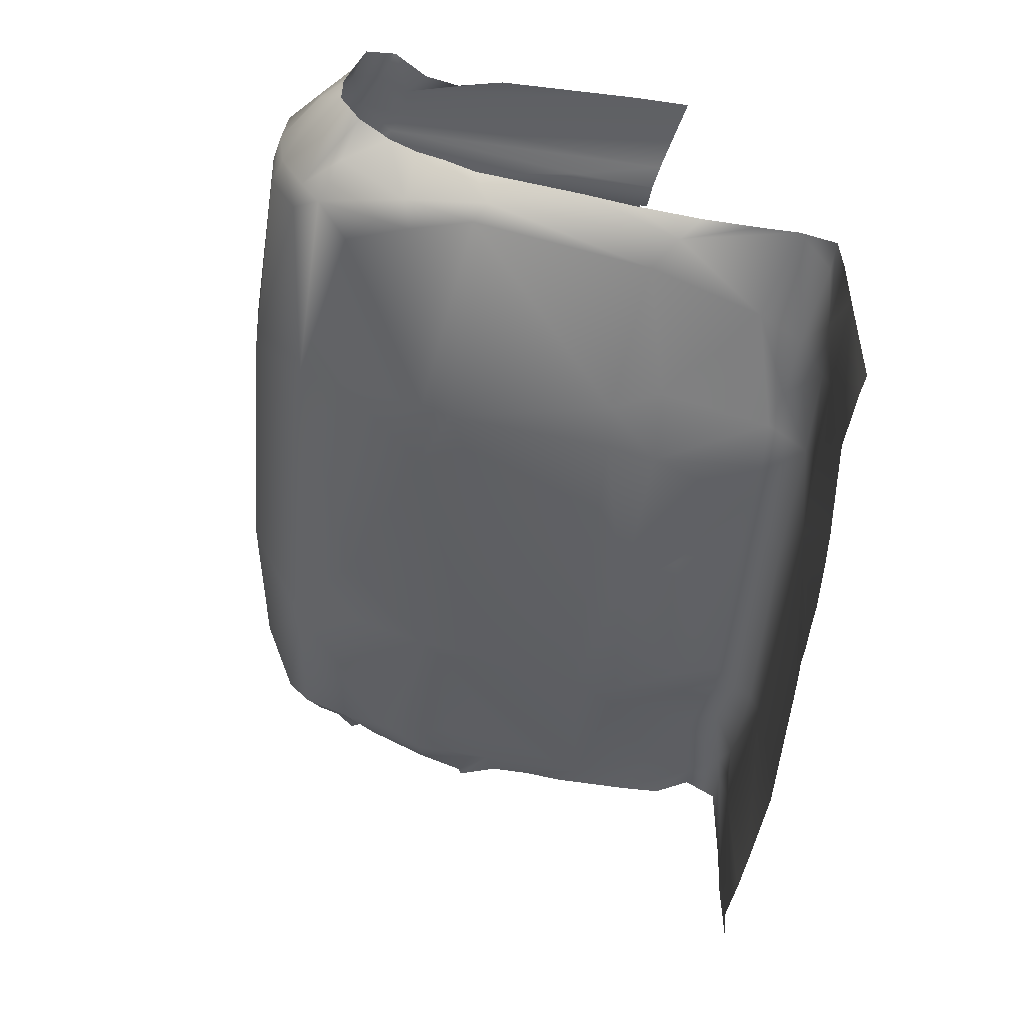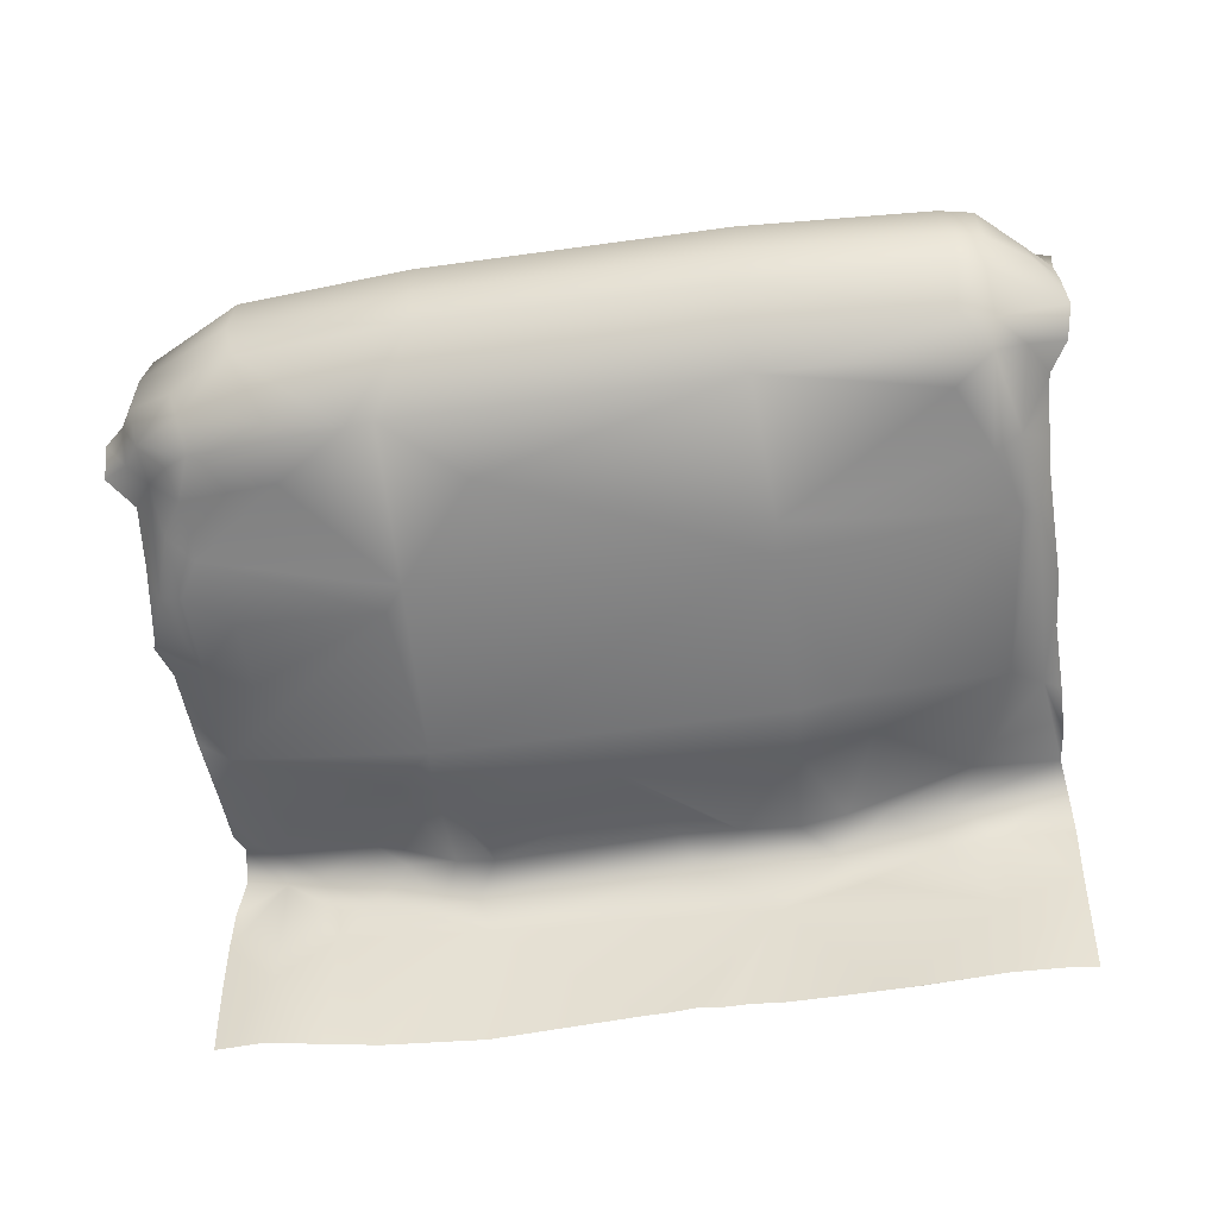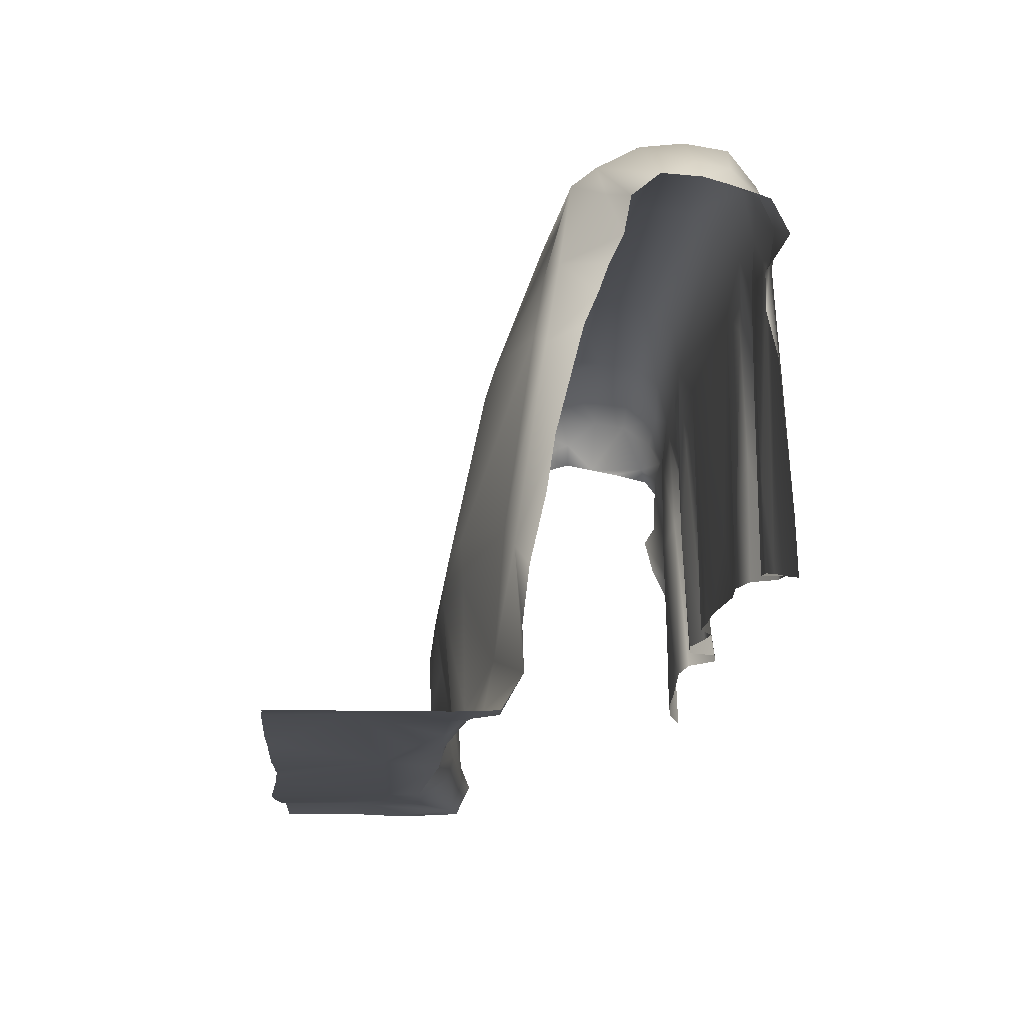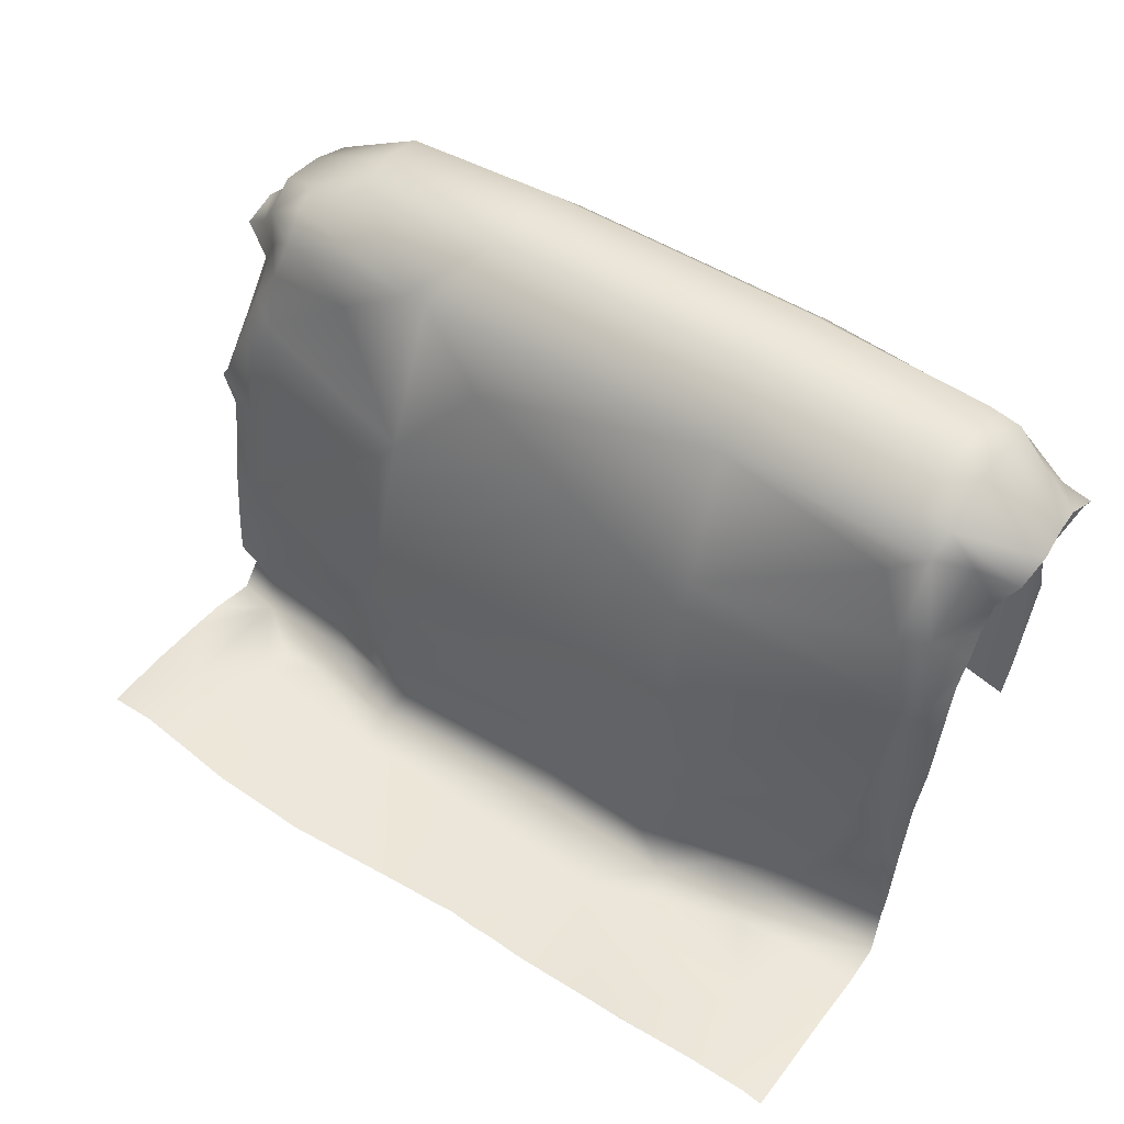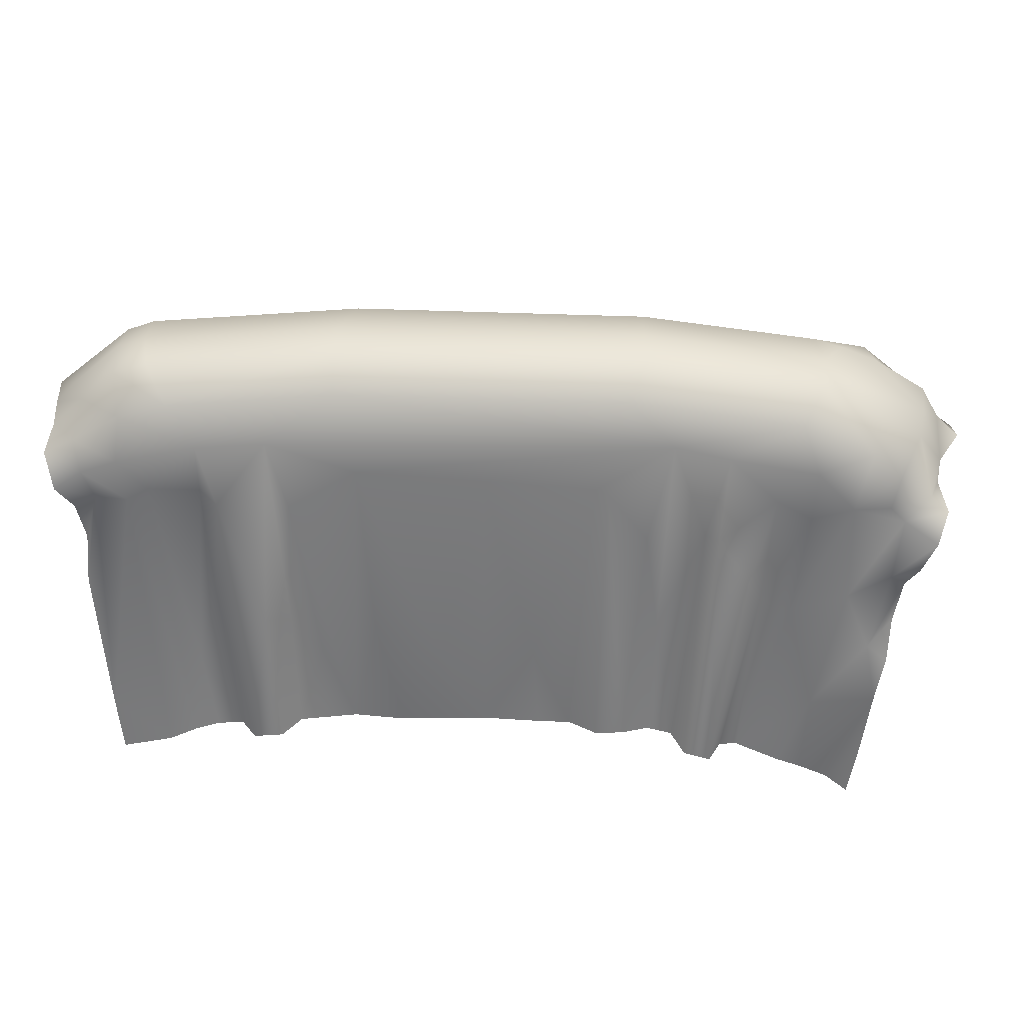
<metadata>
{"format":"obj","ext":"obj","renderer":"f3d","projection":"perspective","resolution":1024,"background":"white","views":[{"elev":-48.1,"azim":85.3,"up":"+Y"},{"elev":-47.2,"azim":9.0,"up":"+Y"},{"elev":-14.3,"azim":85.6,"up":"+Z"},{"elev":48.8,"azim":35.5,"up":"+Z"},{"elev":33.5,"azim":-176.8,"up":"+Z"}]}
</metadata>
<code>
o SofaBlanket_221
v -0.2359 0.0418 -0.02749
v -0.2827 -0.04525 -0.02858
v -0.3034 -0.04375 -0.02815
v -0.2638 -0.04483 -0.0285
v -0.3236 -0.04534 -0.02863
v -0.3438 -0.04583 -0.02898
v -0.4603 0.04887 -0.02726
v -0.2981 0.08787 -0.02346
v -0.1873 0.0849 -0.02502
v -0.4732 0.07835 -0.02434
v -0.4614 -0.05356 -0.02907
v -0.5015 0.07789 -0.02274
v -0.4861 0.09804 0.004087
v -0.5432 -0.0539 -0.02266
v -0.2606 0.09724 0.006479
v -0.3081 0.09837 0.007494
v -0.2158 0.0949 0.005831
v -0.1778 0.1028 0.005251
v -0.1473 0.1071 -0.002213
v -0.2086 0.08644 0.09638
v -0.3583 0.0879 0.1067
v -0.07932 0.1184 0.0264
v -0.09657 0.112 -0.007808
v -0.108 0.08349 -0.02425
v -0.009931 0.1346 0.005856
v -0.01984 0.1288 0.09885
v -0.04503 0.1237 0.1183
v -0.006838 0.1333 0.03872
v -0.006212 0.1384 0.08225
v -0.00649 0.1507 0.1354
v -0.002706 0.1568 0.1768
v -0.01377 0.1514 0.2487
v -0.002918 0.178 0.2596
v -0.000937 0.1884 0.284
v -0.02276 0.1623 0.3133
v -0.000104 0.1963 0.3059
v -0.02722 0.1438 0.2587
v -0.04357 0.1526 0.3085
v 0.002702 0.2072 0.328
v -0.01259 0.1963 0.3651
v 0.01683 0.211 0.3525
v -0.03726 0.1731 0.3812
v -0.03457 0.1917 0.3955
v 0.02219 0.232 0.3684
v -0.03459 0.2246 0.4135
v 0.002503 0.263 0.3864
v 0.01856 0.2634 0.3681
v -0.008279 0.2887 0.3869
v 0.01616 0.287 0.3626
v -0.003412 0.3091 0.3625
v -0.0425 0.3148 0.3874
v 0.01877 0.3133 0.3525
v -0.009952 0.3211 0.3404
v 0.01011 0.3284 0.3288
v -0.03985 0.3279 0.3551
v -0.04504 0.3254 0.3198
v -0.06137 0.3244 0.3294
v -0.01838 0.3181 0.3164
v -0.01618 0.3302 0.1219
v -0.004679 0.3199 0.2383
v -0.00605 0.3119 0.275
v 0.001167 0.3109 0.3022
v -0.06003 0.3332 0.08865
v -0.02102 0.3328 0.07916
v -0.08117 0.3275 0.09533
v -0.08986 0.3217 0.1667
v -0.1014 0.3207 0.3275
v -0.09999 0.3248 0.09983
v -0.1201 0.3252 0.1021
v -0.1011 0.3238 0.3673
v -0.1147 0.3264 0.3179
v -0.107 0.3215 0.232
v -0.1546 0.3223 0.3715
v -0.07914 0.3125 0.3971
v -0.03679 0.2926 0.4136
v -0.03433 0.2585 0.4176
v -0.06234 0.2911 0.4204
v -0.2055 0.2869 0.4325
v -0.2068 0.311 0.41
v -0.4312 0.3107 0.4101
v -0.05507 0.2574 0.4234
v -0.2055 0.2529 0.4354
v -0.05568 0.2256 0.4221
v -0.2169 0.2178 0.434
v -0.4405 0.2523 0.4359
v -0.4412 0.287 0.4324
v -0.05943 0.1955 0.4022
v -0.2047 0.1658 0.3927
v -0.06666 0.1659 0.3585
v -0.47 0.1654 0.3927
v -0.2004 0.1272 0.2893
v -0.2038 0.1195 0.2653
v -0.167 0.09839 0.1369
v -0.2024 0.09211 0.1359
v -0.4101 0.1471 0.3453
v -0.473 0.1218 0.2754
v -0.5507 0.1619 0.3504
v -0.1498 0.09948 0.09675
v -0.481 0.09172 0.1337
v -0.4889 0.1189 0.2545
v -0.6233 0.1505 0.2972
v -0.6433 0.1257 0.1164
v -0.5141 0.09651 0.09645
v -0.4846 0.08664 0.09697
v -0.4566 0.08754 0.05109
v -0.3261 0.09115 0.06373
v -0.4548 0.09109 0.007784
v -0.5519 0.1125 0.01965
v -0.6083 0.1168 0.0494
v -0.6615 0.123 0.06735
v -0.6652 0.1324 0.1299
v -0.5277 0.1059 -0.003229
v -0.5536 0.08244 -0.01971
v -0.5816 0.05056 -0.01852
v -0.5845 0.08128 -0.02085
v -0.6304 0.1154 -0.02226
v -0.6015 0.1135 -0.0171
v -0.5876 -0.04929 -0.02039
v -0.6305 0.01492 -0.016
v -0.6315 -0.04597 -0.01636
v -0.6726 -0.04327 -0.02259
v -0.6318 0.1245 0.006148
v -0.6724 0.05579 -0.02315
v -0.6707 0.08872 -0.02286
v -0.6724 0.01079 -0.02132
v -0.6601 0.1337 0.003887
v -0.6647 0.1213 -0.02179
v -0.6615 0.1211 0.0344
v -0.006377 0.1183 -0.02117
v -0.0315 0.1193 -0.02056
v -0.06239 0.08579 -0.02093
v -0.005494 0.08529 -0.02259
v -0.006146 0.04329 -0.02261
v -0.06519 0.01683 -0.01562
v -0.07063 -0.04845 -0.0167
v -0.1584 -0.04714 -0.02485
v -0.02223 -0.04594 -0.02104
v -0.006254 -0.04675 -0.02285
v -0.1693 0.05867 -0.02591
v -0.1923 -0.04667 -0.02695
v -0.2376 -0.04627 -0.02866
v -0.1486 0.3396 0.218
v -0.1335 0.3467 0.1054
v -0.1565 0.3461 0.1076
v -0.1667 0.3266 0.2111
v -0.1695 0.3264 0.1083
v -0.1897 0.3212 0.177
v -0.1704 0.3239 0.3164
v -0.2233 0.3234 0.3493
v -0.2146 0.3229 0.1126
v -0.2347 0.3276 0.2033
v -0.2869 0.328 0.1784
v -0.2541 0.3275 0.1136
v -0.3218 0.323 0.1138
v -0.3209 0.3235 0.345
v -0.3601 0.3226 0.1799
v -0.4656 0.3205 0.3779
v -0.4072 0.3236 0.3404
v -0.4165 0.3252 0.3359
v -0.5619 0.3144 0.3963
v -0.365 0.3247 0.1138
v -0.39 0.3238 0.1131
v -0.4114 0.3365 0.1132
v -0.4331 0.334 0.1125
v -0.4473 0.3236 0.2966
v -0.458 0.3191 0.2116
v -0.4919 0.3226 0.3009
v -0.4537 0.3238 0.1099
v -0.4731 0.3268 0.1077
v -0.5079 0.3229 0.37
v -0.5025 0.331 0.3013
v -0.5745 0.3253 0.3606
v -0.6147 0.32 0.3758
v -0.484 0.3517 0.1079
v -0.5042 0.3562 0.106
v -0.545 0.323 0.3339
v -0.5276 0.335 0.2664
v -0.5372 0.3253 0.2446
v -0.5723 0.3192 0.3168
v -0.6034 0.3249 0.33
v -0.5135 0.3322 0.1029
v -0.5276 0.3247 0.09752
v -0.562 0.3173 0.2271
v -0.5842 0.3229 0.1418
v -0.6042 0.3293 0.2528
v -0.6428 0.3224 0.319
v -0.6381 0.3192 0.265
v -0.562 0.3243 0.08196
v -0.5802 0.3229 0.07484
v -0.6325 0.3371 0.1586
v -0.6307 0.3252 0.3327
v -0.6377 0.3162 0.3552
v -0.6517 0.2913 0.3769
v -0.6624 0.3109 0.3351
v -0.5758 0.2913 0.4188
v -0.6564 0.2624 0.3826
v -0.5793 0.2585 0.4224
v -0.4395 0.2192 0.4341
v -0.4921 0.1659 0.3898
v -0.5706 0.2244 0.4215
v -0.615 0.1924 0.398
v -0.5938 0.2254 0.4153
v -0.6222 0.2176 0.4002
v -0.6095 0.1691 0.3803
v -0.6245 0.165 0.343
v -0.6311 0.1795 0.3634
v -0.6425 0.1611 0.3148
v -0.6403 0.1439 0.2692
v -0.605 0.1349 0.2454
v -0.6587 0.149 0.266
v -0.6052 0.1292 0.1868
v -0.6411 0.1351 0.2029
v -0.6544 0.2014 0.3696
v -0.659 0.229 0.3825
v -0.6531 0.1968 0.3372
v -0.6679 0.2051 0.3503
v -0.6708 0.179 0.2752
v -0.6714 0.2356 0.3624
v -0.6741 0.2605 0.3369
v -0.689 0.2372 0.3457
v -0.6882 0.2082 0.3372
v -0.6702 0.2844 0.3313
v -0.6756 0.3166 0.3256
v -0.6686 0.331 0.3045
v -0.6583 0.326 0.2765
v -0.6499 0.3118 0.2542
v -0.6233 0.3333 0.2081
v -0.6395 0.3319 0.1937
v -0.6424 0.3181 0.2236
v -0.6018 0.3273 0.0693
v -0.6246 0.3375 0.09882
v -0.6188 0.3379 0.06337
v -0.1364 -0.04834 -0.02242
v -0.6731 0.1461 0.2283
v -0.6736 0.141 0.2262
v -0.6678 0.1444 0.1939
v -0.6672 0.1406 0.1621
v -0.6718 0.2061 0.3094
f 1 3 2
f 1 2 4
f 1 5 3
f 6 5 1
f 7 6 1
f 8 7 1
f 8 1 9
f 10 7 8
f 7 11 6
f 12 7 10
f 13 12 10
f 14 11 7
f 9 15 8
f 16 8 15
f 10 8 16
f 9 17 15
f 17 9 18
f 18 9 19
f 15 17 20
f 18 20 17
f 21 15 20
f 19 22 18
f 19 23 22
f 19 24 23
f 19 9 24
f 23 25 22
f 26 22 25
f 27 22 26
f 28 26 25
f 29 26 28
f 30 26 29
f 26 30 31
f 26 31 32
f 27 26 32
f 33 32 31
f 32 33 34
f 32 34 35
f 36 35 34
f 35 37 32
f 27 32 37
f 35 38 37
f 35 36 39
f 35 39 40
f 41 40 39
f 40 42 35
f 35 42 38
f 43 42 40
f 41 43 40
f 44 43 41
f 44 45 43
f 45 44 46
f 47 46 44
f 47 48 46
f 47 49 48
f 49 50 48
f 51 48 50
f 49 52 50
f 52 53 50
f 52 54 53
f 50 55 51
f 50 53 55
f 53 56 55
f 57 55 56
f 53 58 56
f 54 58 53
f 56 58 59
f 59 58 60
f 58 61 60
f 58 62 61
f 54 62 58
f 59 63 56
f 59 64 63
f 56 65 57
f 56 63 65
f 66 57 65
f 67 57 66
f 68 66 65
f 68 69 66
f 57 70 55
f 57 67 70
f 71 70 67
f 71 67 72
f 66 69 72
f 66 72 67
f 73 70 71
f 73 74 70
f 51 70 74
f 51 55 70
f 75 51 74
f 51 75 48
f 75 76 48
f 48 76 46
f 45 46 76
f 75 74 77
f 74 78 77
f 79 78 74
f 73 79 74
f 80 78 79
f 81 75 77
f 81 76 75
f 77 78 81
f 78 82 81
f 83 76 81
f 83 45 76
f 81 84 83
f 81 82 84
f 85 84 82
f 78 85 82
f 86 85 78
f 80 86 78
f 87 45 83
f 83 84 87
f 87 43 45
f 43 87 42
f 87 88 42
f 87 84 88
f 88 89 42
f 84 90 88
f 42 89 38
f 89 91 38
f 89 88 91
f 38 91 37
f 91 92 37
f 37 92 93
f 92 94 93
f 95 92 91
f 88 95 91
f 88 90 95
f 95 96 92
f 95 90 96
f 97 96 90
f 37 93 27
f 27 93 98
f 27 98 22
f 22 98 18
f 20 93 94
f 20 98 93
f 98 20 18
f 92 99 94
f 92 96 99
f 100 99 96
f 101 100 96
f 97 101 96
f 102 99 100
f 102 103 99
f 94 21 20
f 94 99 21
f 99 104 21
f 99 103 104
f 104 105 21
f 21 105 106
f 21 106 15
f 106 16 15
f 106 107 16
f 106 105 107
f 107 105 104
f 10 16 107
f 107 104 13
f 107 13 10
f 103 13 104
f 103 108 13
f 109 108 103
f 102 109 103
f 110 109 102
f 111 110 102
f 108 112 13
f 13 112 12
f 112 113 12
f 7 12 113
f 7 113 114
f 115 114 113
f 116 114 115
f 116 115 117
f 108 117 112
f 112 117 113
f 117 115 113
f 14 7 114
f 14 114 118
f 114 119 118
f 114 116 119
f 118 119 120
f 121 120 119
f 117 122 116
f 117 108 122
f 109 122 108
f 119 116 123
f 124 123 116
f 119 123 125
f 125 121 119
f 110 122 109
f 116 122 126
f 116 126 127
f 127 124 116
f 110 128 122
f 128 126 122
f 25 130 129
f 131 129 130
f 131 132 129
f 132 131 133
f 133 131 134
f 133 134 135
f 134 136 135
f 1 136 134
f 133 135 137
f 138 133 137
f 23 130 25
f 130 23 131
f 23 24 131
f 131 24 134
f 24 139 134
f 139 1 134
f 24 9 139
f 9 1 139
f 1 140 136
f 141 140 1
f 141 1 4
f 142 71 143
f 72 143 71
f 72 69 143
f 143 144 142
f 145 142 144
f 145 144 146
f 147 145 146
f 142 73 71
f 73 142 145
f 73 145 148
f 147 148 145
f 149 73 148
f 150 147 146
f 148 150 149
f 148 147 150
f 150 151 149
f 151 152 149
f 152 151 153
f 150 153 151
f 153 154 152
f 152 155 149
f 152 154 155
f 156 155 154
f 157 149 155
f 157 73 149
f 158 157 155
f 156 158 155
f 159 157 158
f 73 157 79
f 157 80 79
f 157 160 80
f 154 161 156
f 161 162 156
f 156 162 158
f 158 163 159
f 158 162 163
f 164 159 163
f 164 165 159
f 165 157 159
f 164 166 165
f 165 166 157
f 166 167 157
f 164 168 166
f 168 169 166
f 166 169 167
f 80 160 86
f 157 167 170
f 167 171 170
f 172 160 170
f 172 173 160
f 157 170 160
f 167 174 171
f 167 169 174
f 175 171 174
f 170 176 172
f 170 171 176
f 175 177 171
f 171 177 176
f 178 177 175
f 178 176 177
f 178 179 176
f 176 179 172
f 179 180 172
f 172 180 173
f 175 181 178
f 181 182 178
f 178 182 183
f 178 183 179
f 180 179 183
f 182 184 183
f 184 185 183
f 180 183 185
f 185 186 180
f 185 187 186
f 182 188 184
f 188 189 184
f 189 190 184
f 180 186 191
f 192 180 191
f 192 173 180
f 192 193 173
f 192 194 193
f 194 191 186
f 194 192 191
f 173 193 195
f 193 196 195
f 160 173 195
f 160 195 86
f 195 197 86
f 195 196 197
f 86 197 85
f 198 85 197
f 85 198 84
f 198 90 84
f 199 90 198
f 200 199 198
f 198 197 200
f 200 201 199
f 202 201 200
f 197 202 200
f 202 197 196
f 203 201 202
f 202 196 203
f 199 97 90
f 199 201 204
f 199 204 97
f 204 205 97
f 206 205 204
f 205 101 97
f 207 101 205
f 207 208 101
f 208 209 101
f 210 208 207
f 101 209 100
f 209 211 100
f 212 211 209
f 208 212 209
f 212 208 210
f 211 102 100
f 212 102 211
f 204 213 206
f 214 213 203
f 204 201 213
f 203 213 201
f 205 215 207
f 205 206 215
f 213 215 206
f 215 210 207
f 216 215 213
f 217 210 215
f 196 214 203
f 218 214 196
f 213 218 216
f 213 214 218
f 218 196 219
f 219 196 193
f 219 193 194
f 216 218 220
f 219 220 218
f 216 220 221
f 215 216 221
f 194 222 219
f 194 223 222
f 223 194 186
f 223 186 224
f 224 186 187
f 224 187 225
f 187 226 225
f 226 187 227
f 185 227 187
f 227 185 184
f 227 184 190
f 190 228 227
f 226 227 229
f 227 228 229
f 189 230 190
f 231 190 230
f 231 230 232
f 136 233 135
f 212 210 234
f 212 234 235
f 212 235 236
f 217 234 210
f 102 212 236
f 102 236 237
f 237 111 102
f 238 217 215
f 215 221 238

</code>
